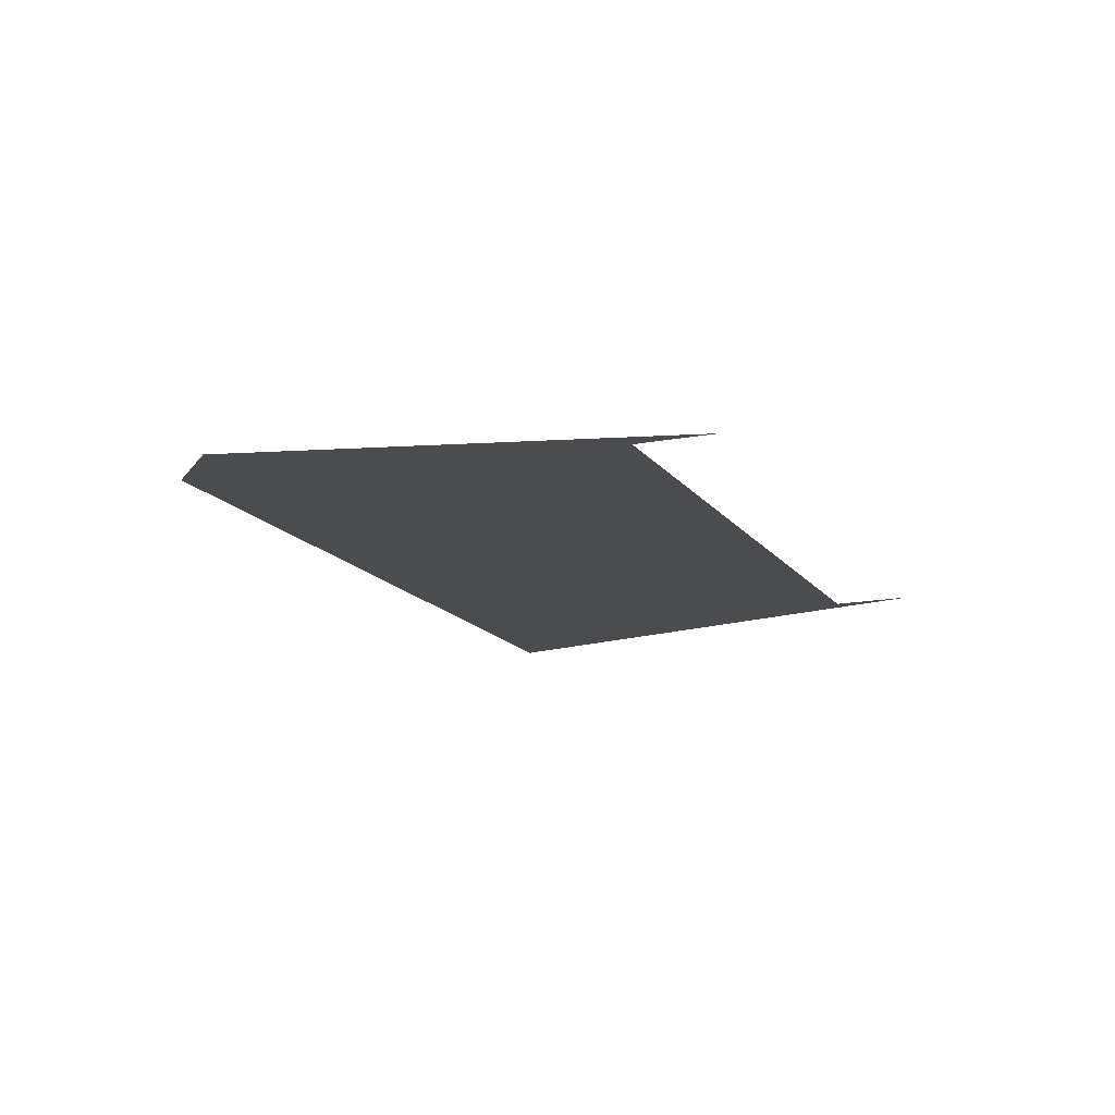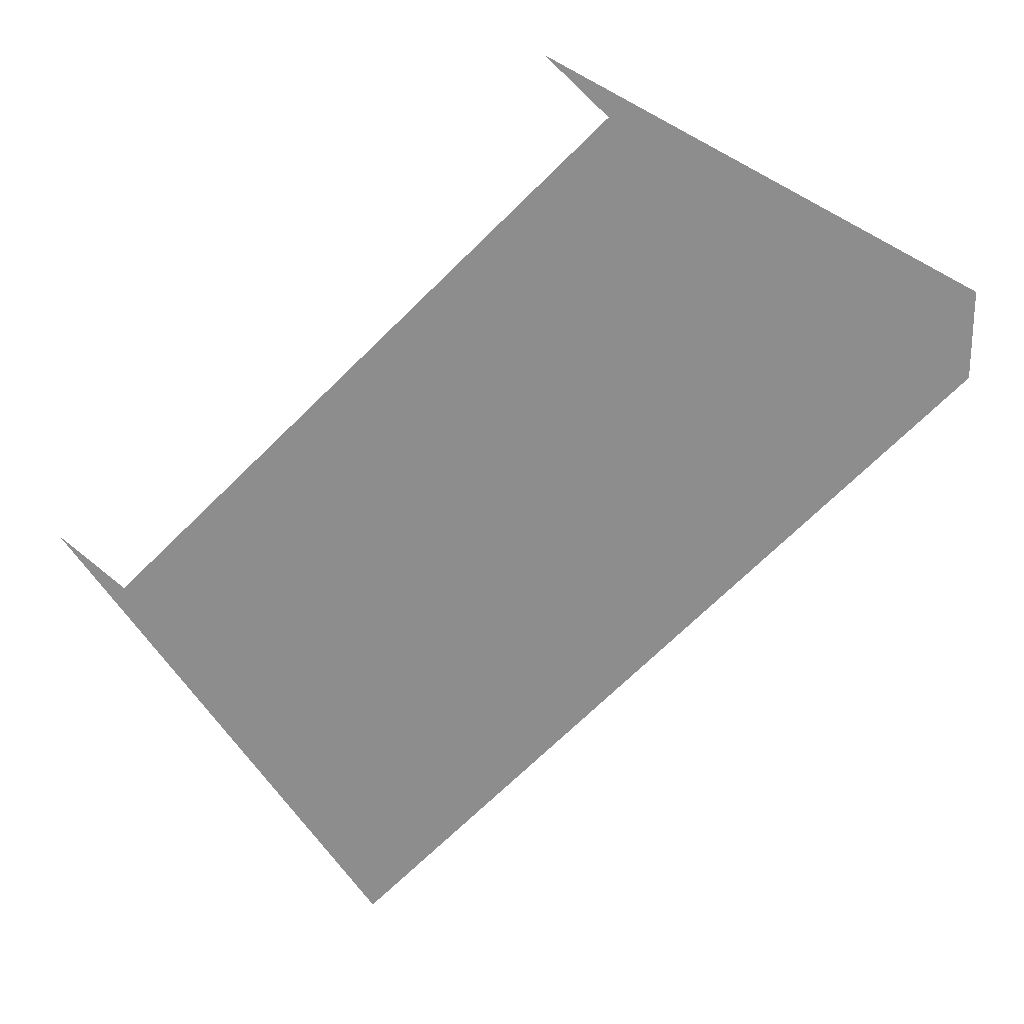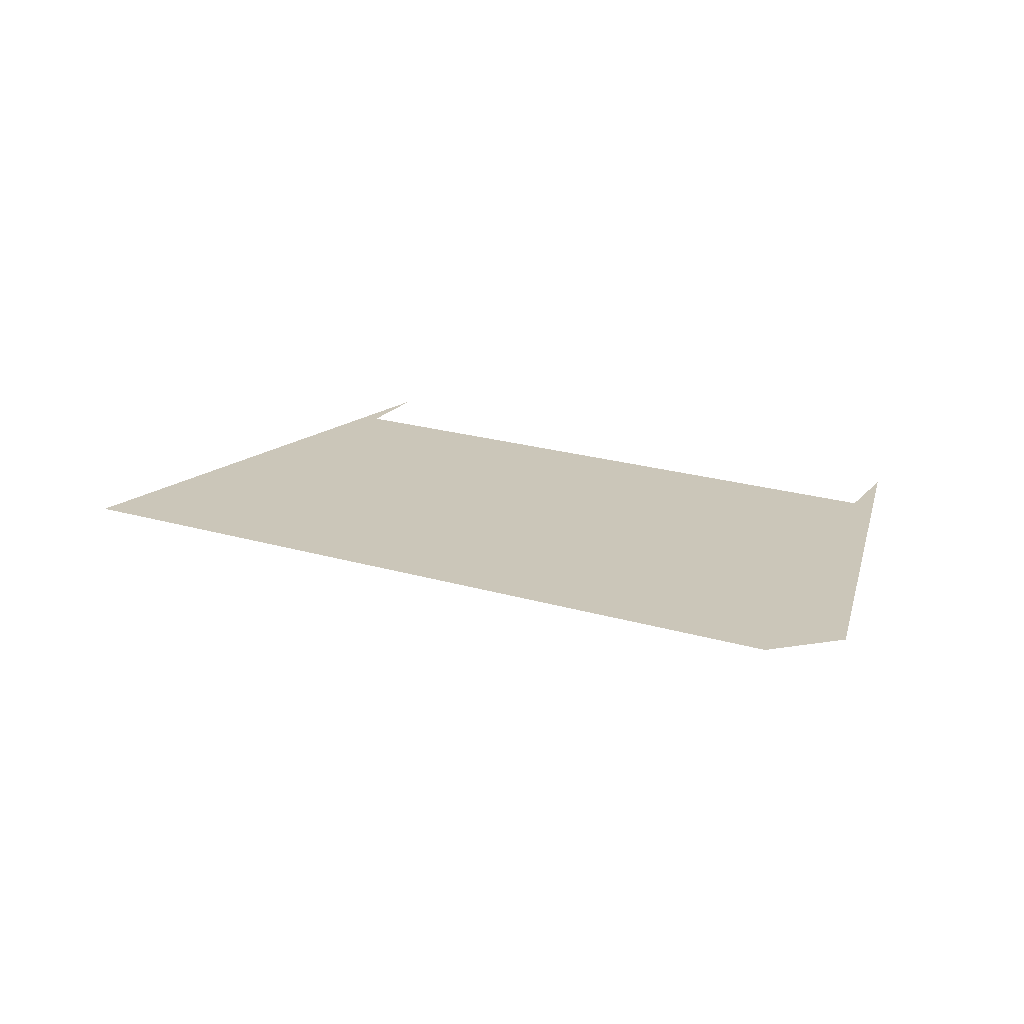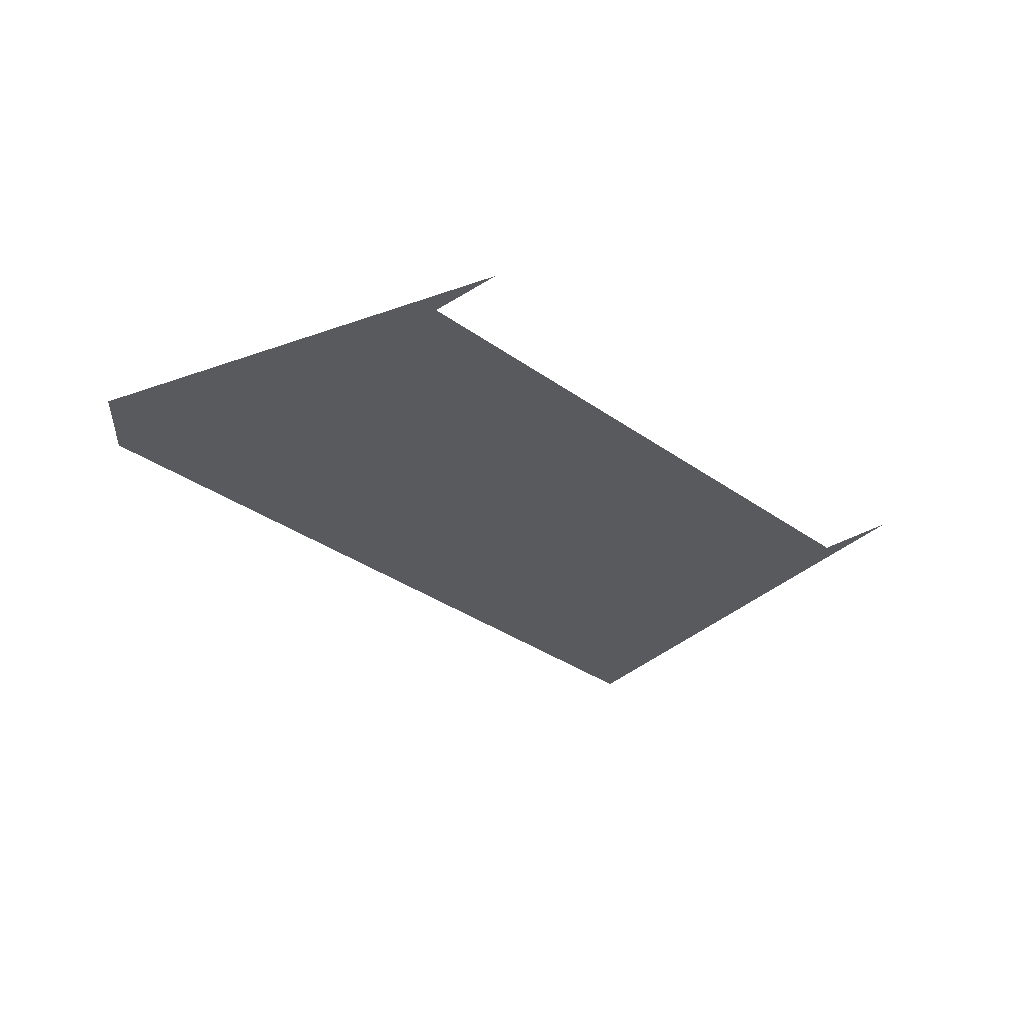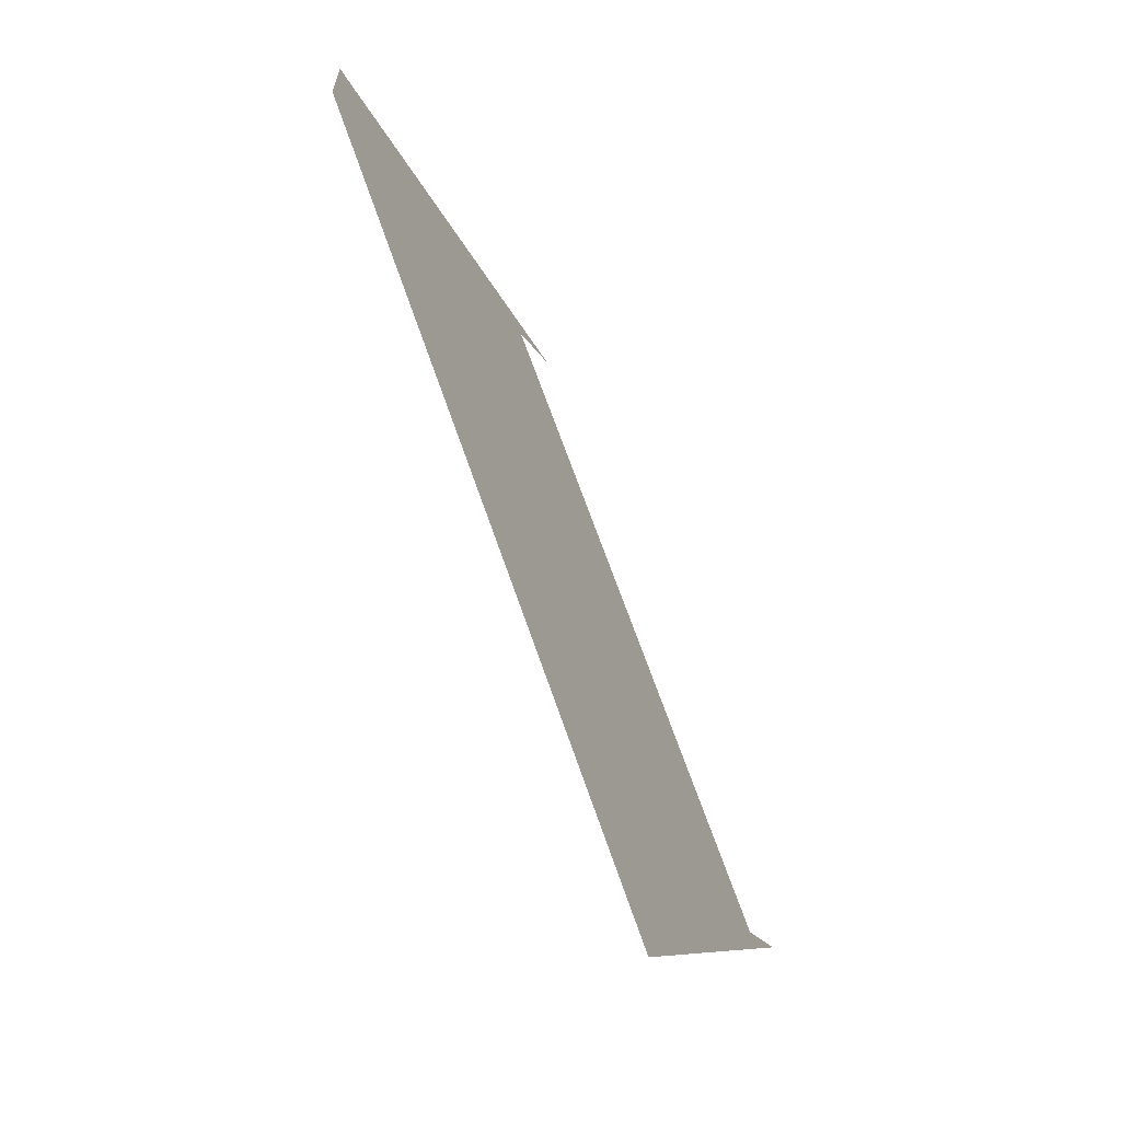
<metadata>
{"format":"obj","ext":"obj","renderer":"f3d","projection":"perspective","resolution":1024,"background":"white","views":[{"elev":-14.8,"azim":-22.1,"up":"+Y"},{"elev":25.7,"azim":177.0,"up":"+Z"},{"elev":21.0,"azim":-106.6,"up":"+Y"},{"elev":-30.6,"azim":-1.7,"up":"+Y"},{"elev":-66.5,"azim":-62.9,"up":"+Z"}]}
</metadata>
<code>
v 4950 147.2 -1757
v 5018 147.2 -1690
v 5027 147.2 -1834
v 5120 147.2 -1792
v 5027 147.2 -1834
v 5018 147.2 -1690
v 5069 147.2 -1875
v 5027 147.2 -1834
v 5120 147.2 -1792
v 5133 147.2 -1779
v 5069 147.2 -1875
v 5120 147.2 -1792
v 4941 147.2 -1747
v 4941 147.2 -1728
v 4950 147.2 -1757
v 5030 147.2 -1677
v 4950 147.2 -1757
v 4941 147.2 -1728
v 5018 147.2 -1690
v 4950 147.2 -1757
v 5030 147.2 -1677
f 1 2 3
f 4 5 6
f 7 8 9
f 10 11 12
f 13 14 15
f 16 17 18
f 19 20 21

</code>
